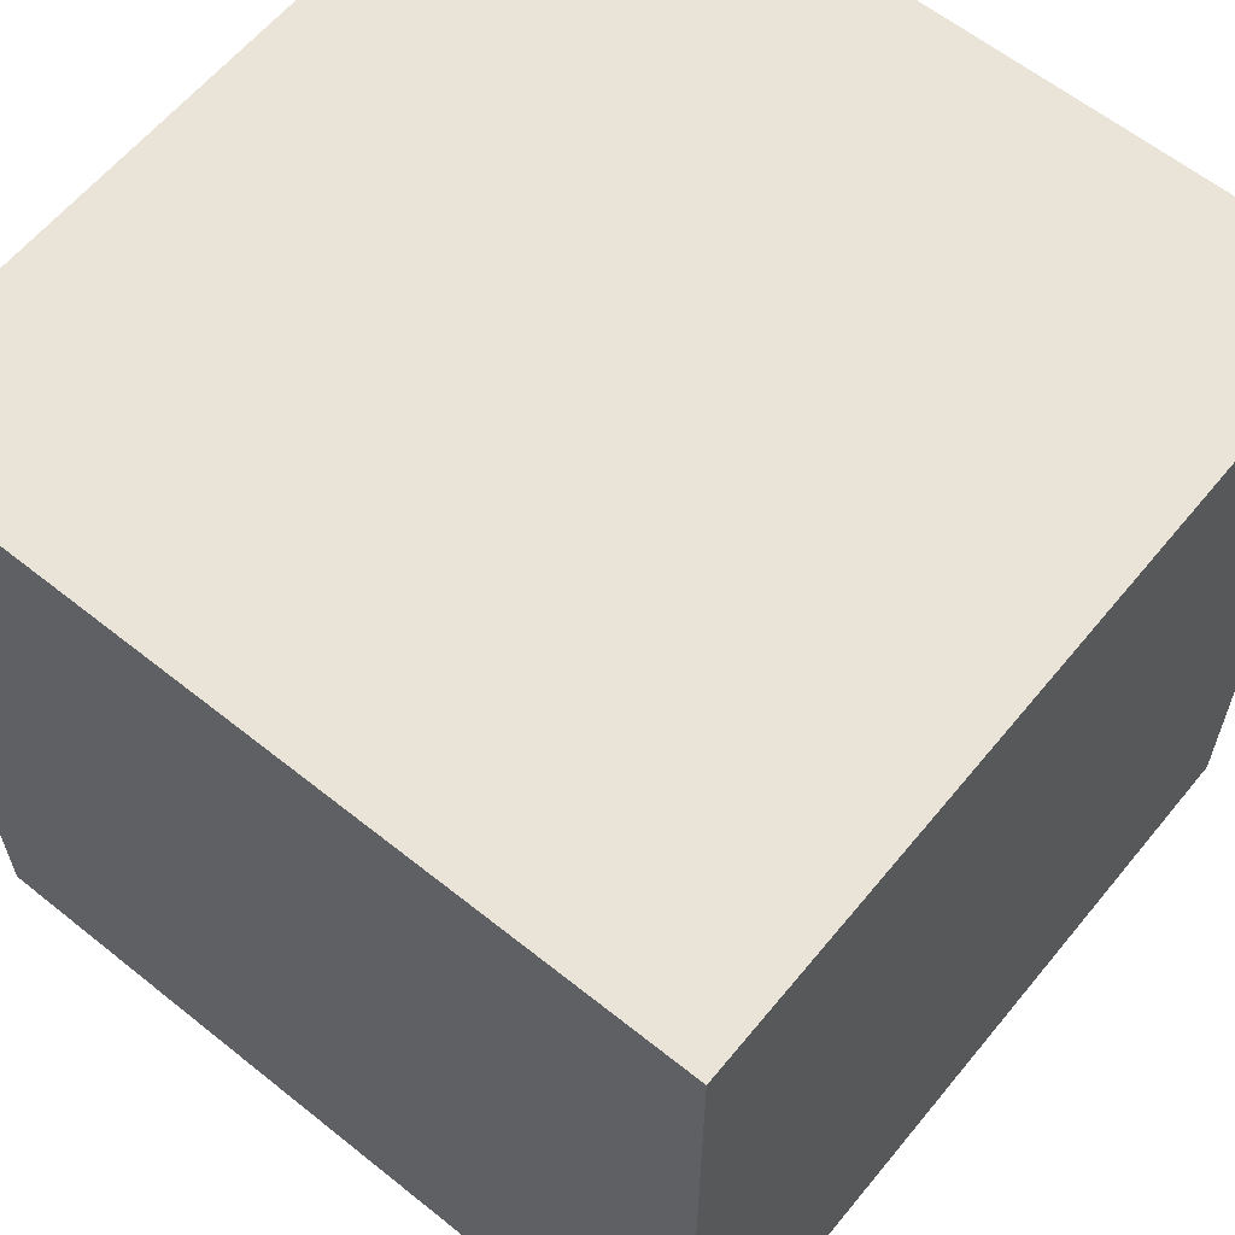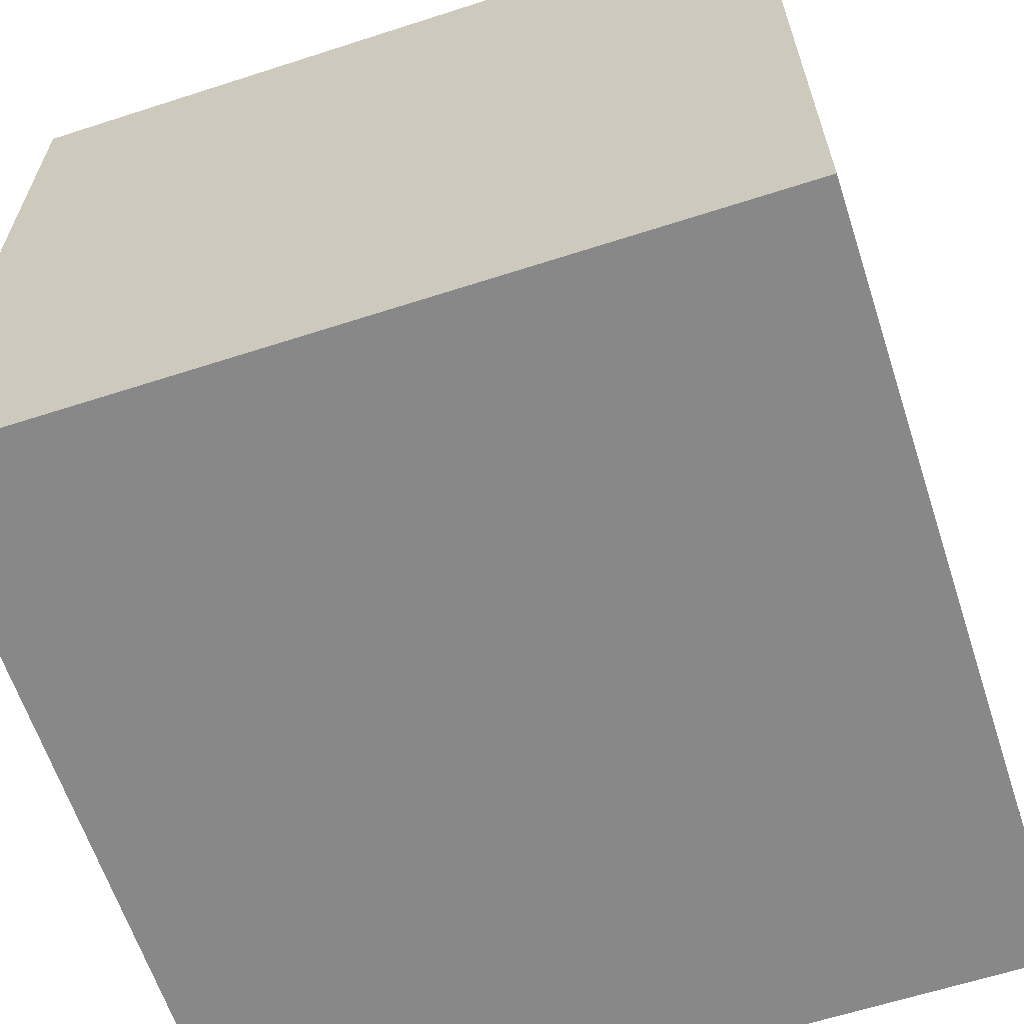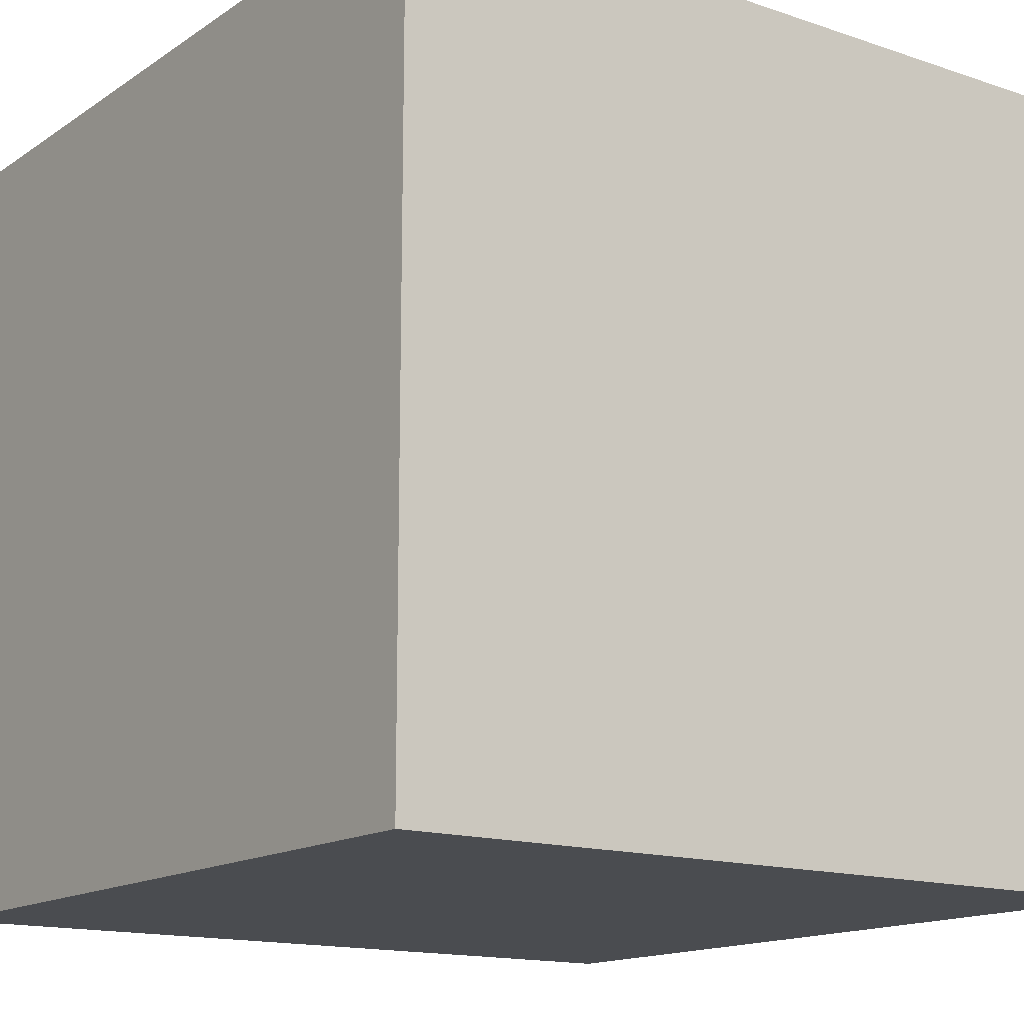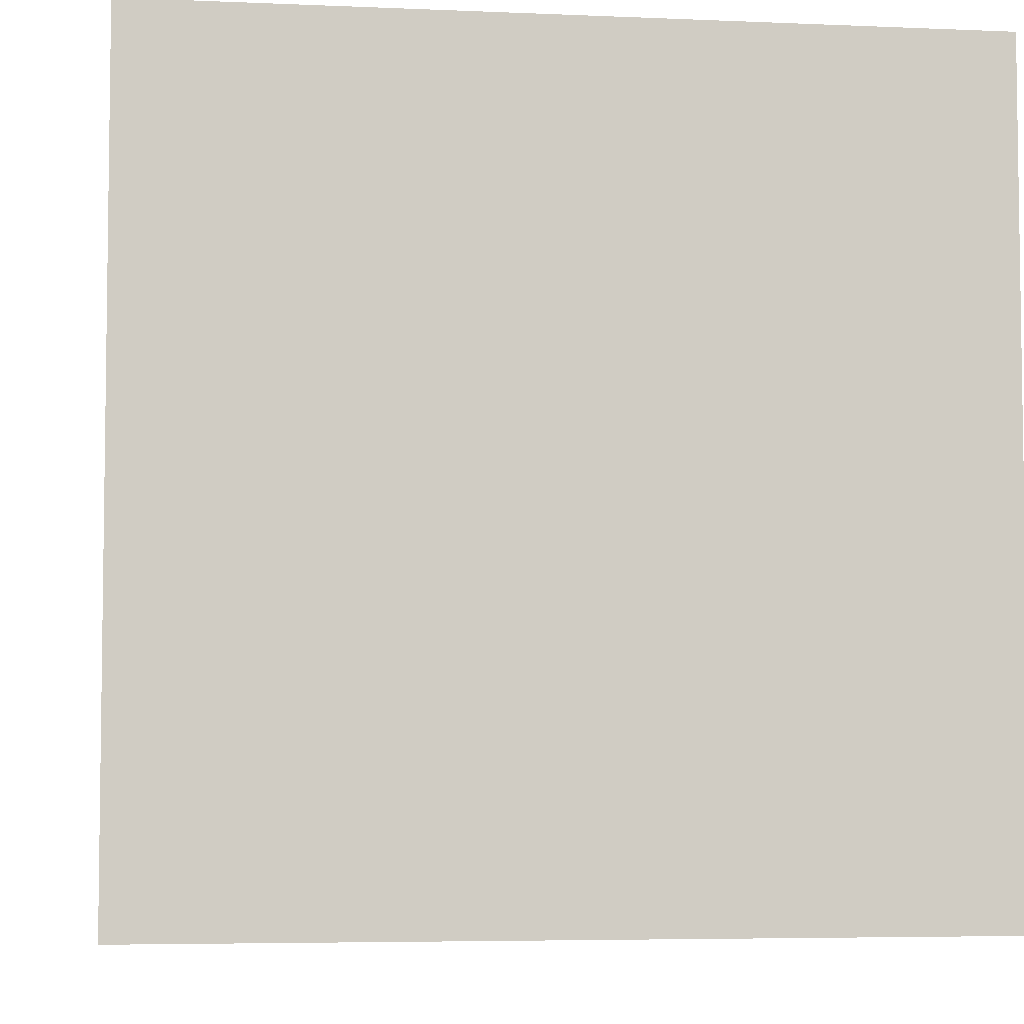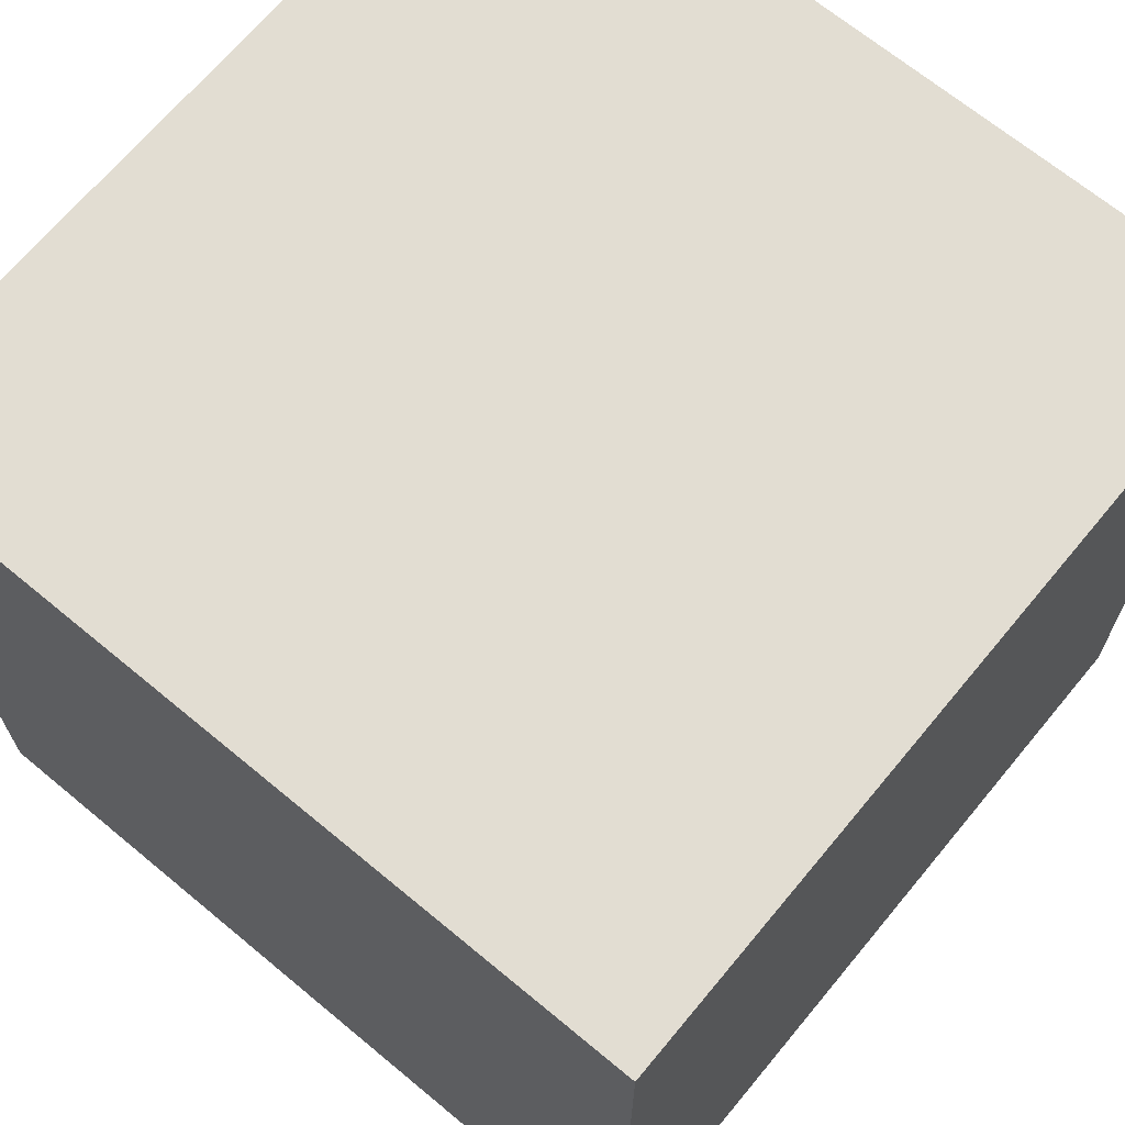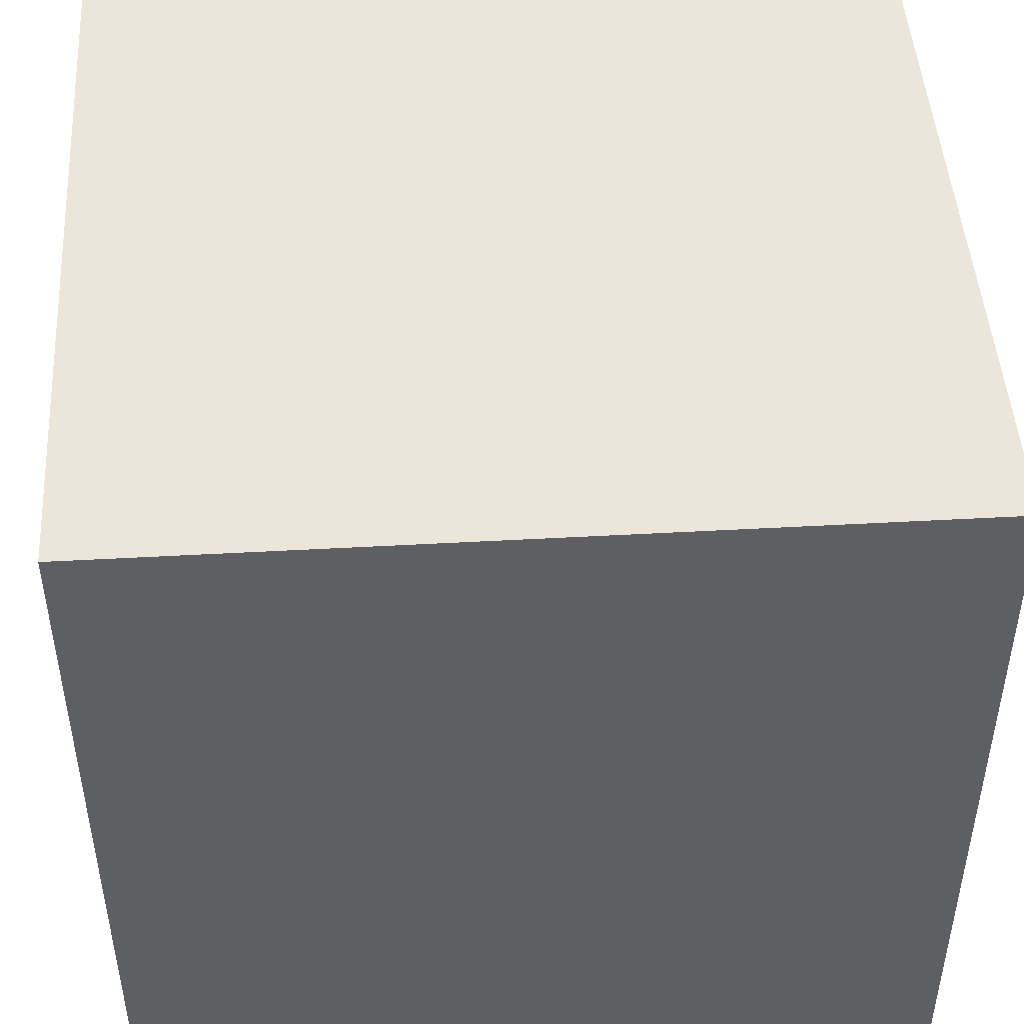
<metadata>
{"format":"obj","ext":"obj","renderer":"f3d","projection":"perspective","resolution":1024,"background":"white","views":[{"elev":61.2,"azim":39.2,"up":"+Z"},{"elev":-62.9,"azim":18.1,"up":"+Z"},{"elev":-14.9,"azim":-125.9,"up":"+Y"},{"elev":-5.2,"azim":172.2,"up":"+Y"},{"elev":68.1,"azim":129.7,"up":"+Z"},{"elev":47.2,"azim":-93.6,"up":"+Z"}]}
</metadata>
<code>
o Cube
v 1 -1 -1
v 1 -1 1
v -1 -1 1
v -1 -1 -1
v 1 1 -1
v 1 1 1
v -1 1 1
v -1 1 -1
f 2 4 1
f 8 6 5
f 5 2 1
f 6 3 2
f 3 8 4
f 1 8 5
f 2 3 4
f 8 7 6
f 5 6 2
f 6 7 3
f 3 7 8
f 1 4 8

</code>
